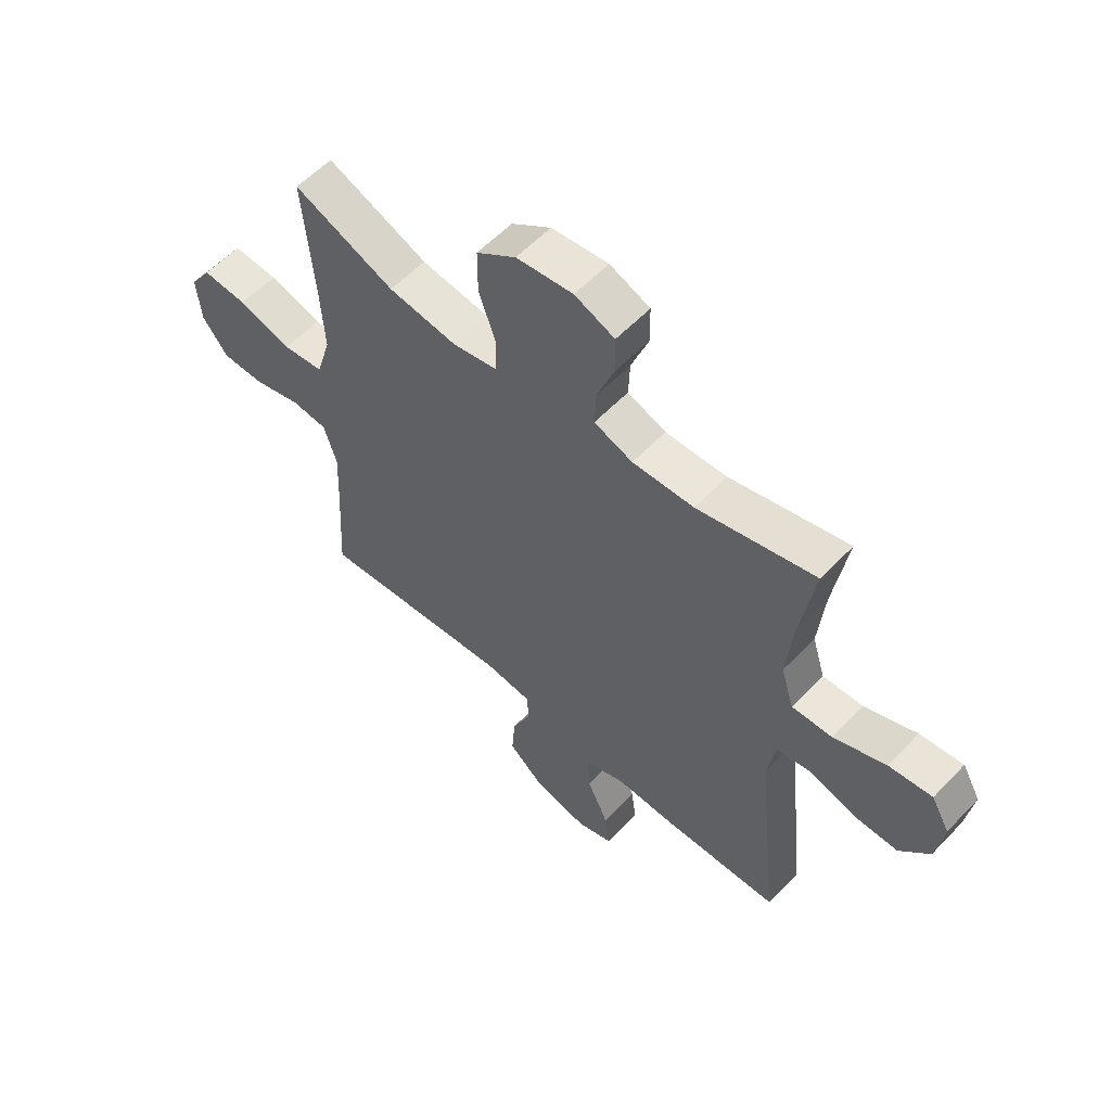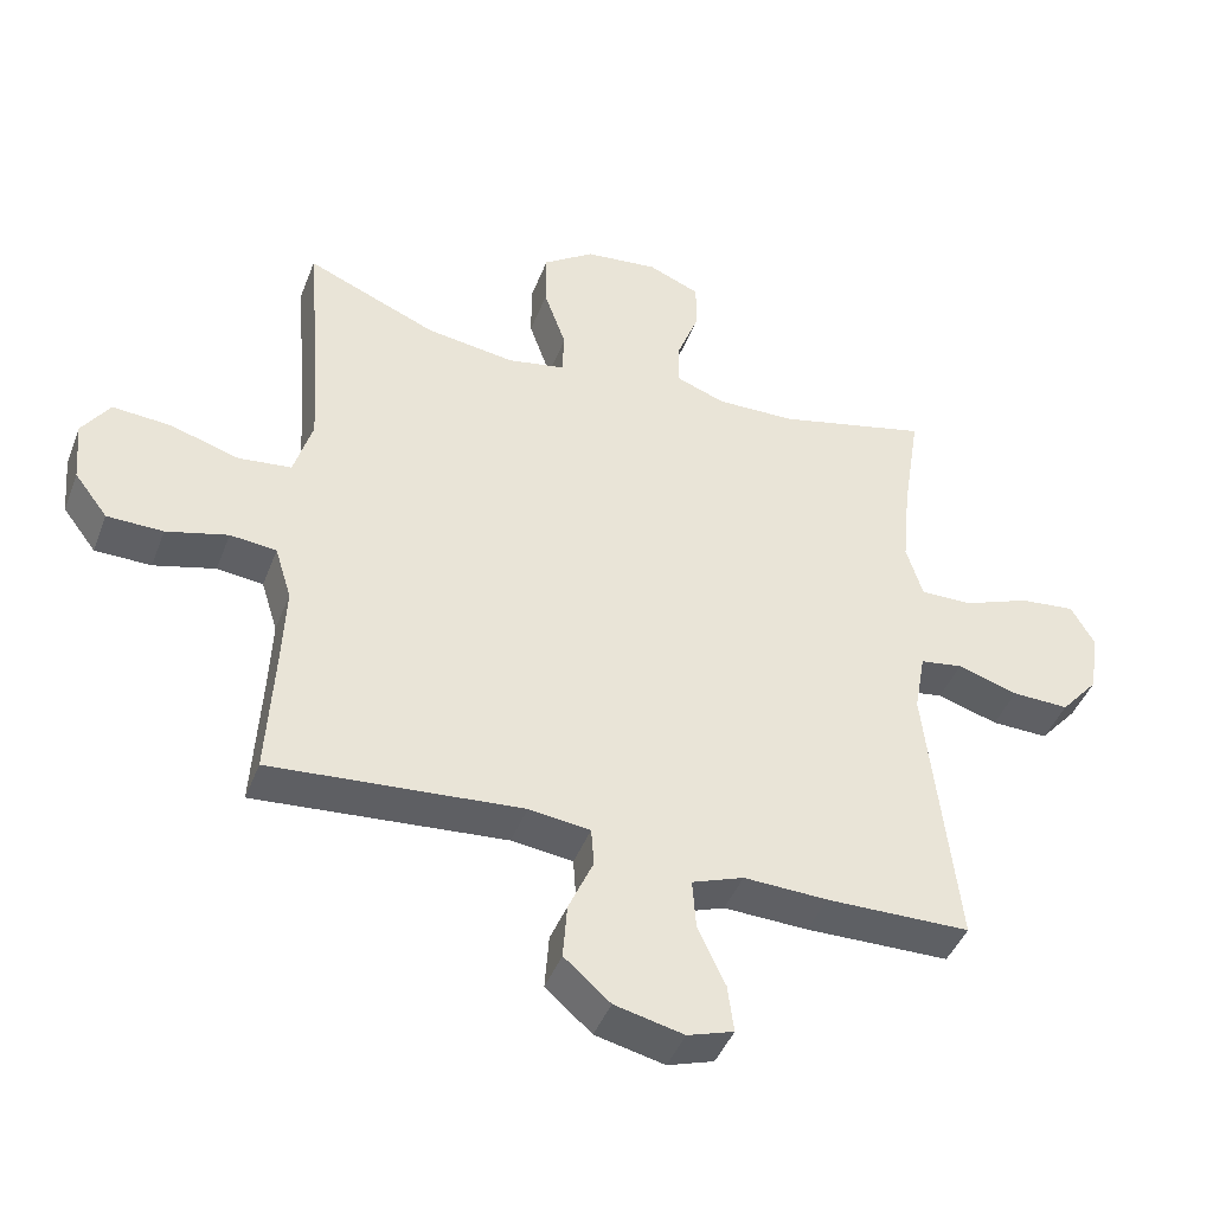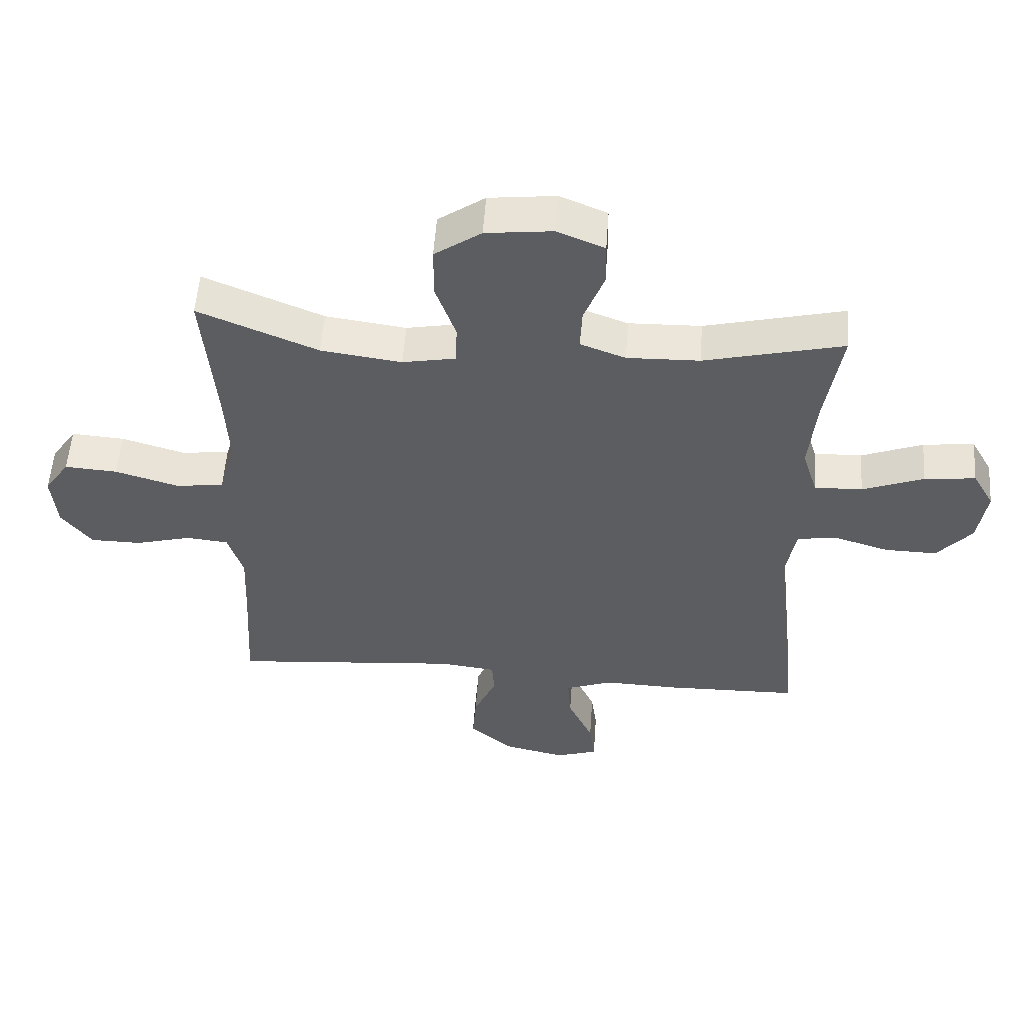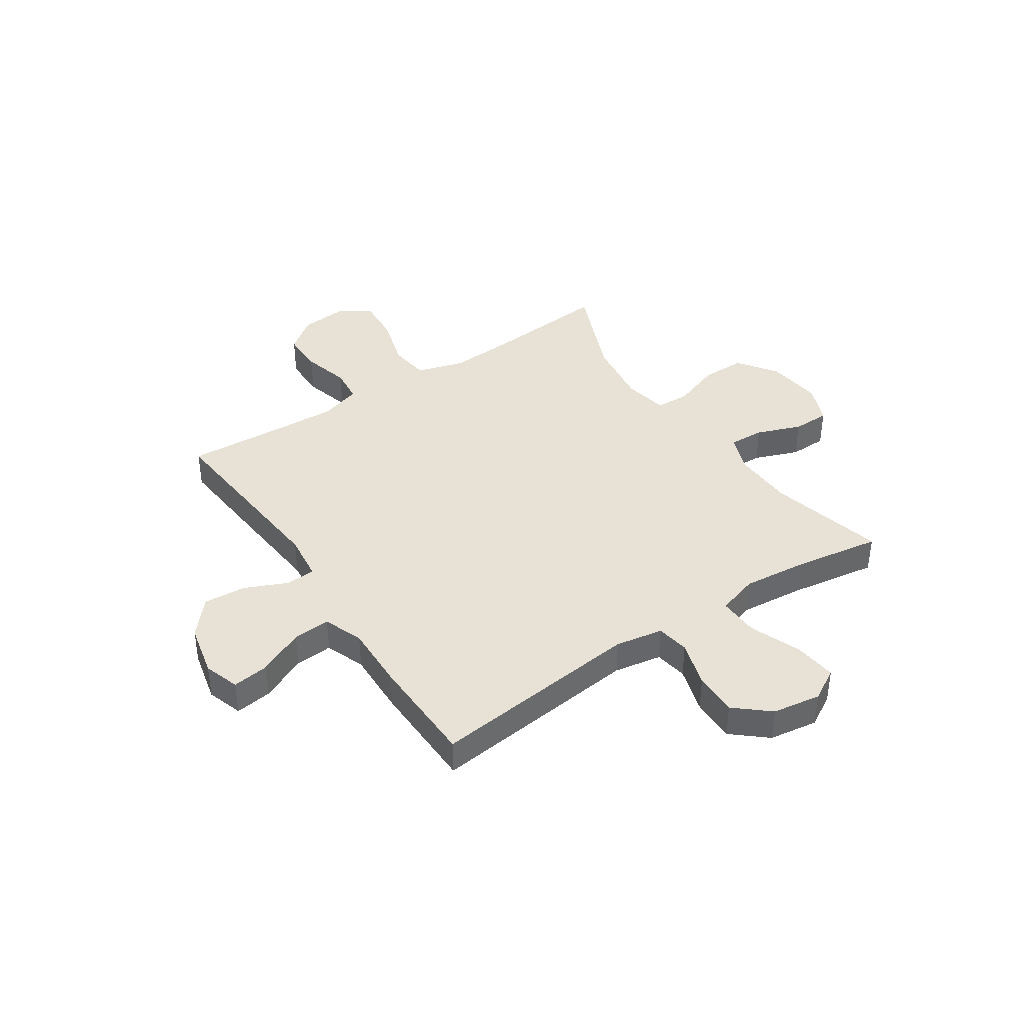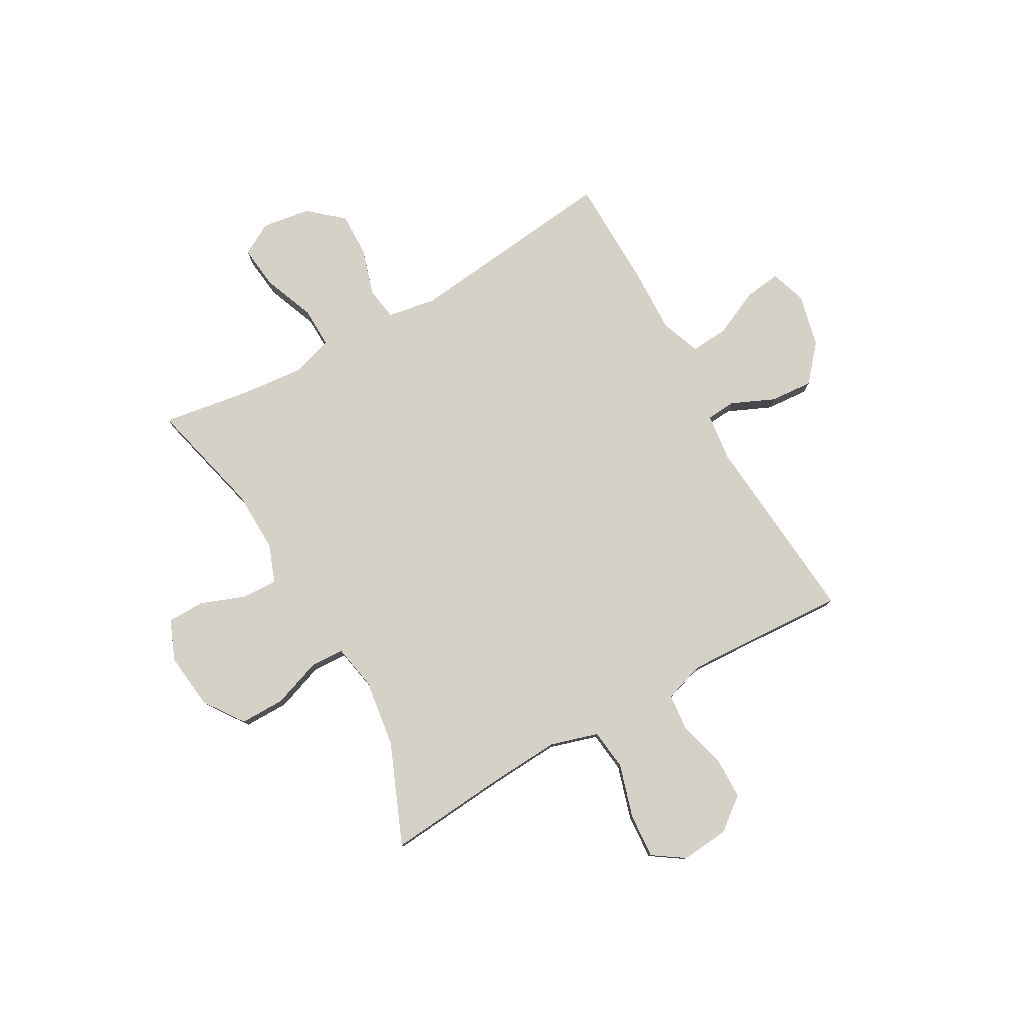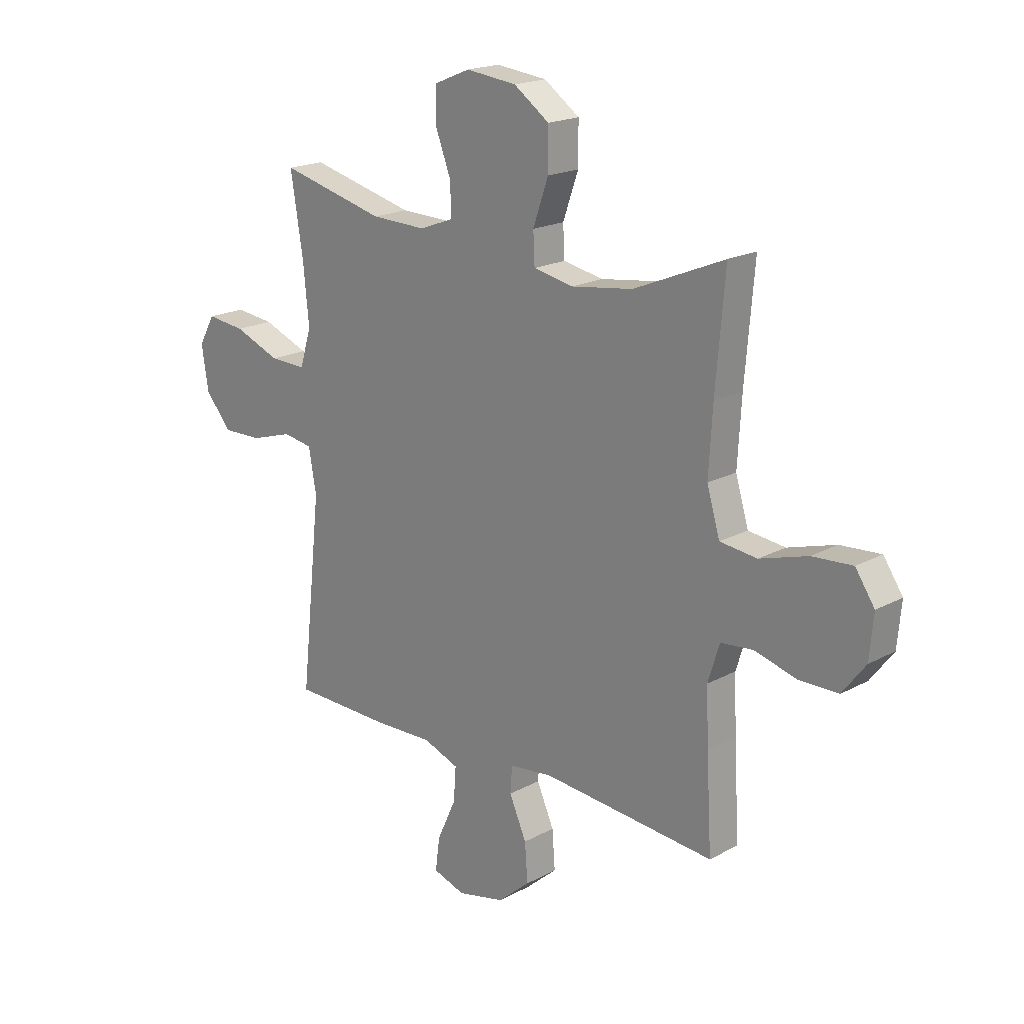
<metadata>
{"format":"obj","ext":"obj","renderer":"f3d","projection":"perspective","resolution":1024,"background":"white","views":[{"elev":57.3,"azim":-137.1,"up":"+Z"},{"elev":-43.7,"azim":159.7,"up":"+Z"},{"elev":54.1,"azim":-176.0,"up":"+Z"},{"elev":40.2,"azim":-123.8,"up":"+Y"},{"elev":79.0,"azim":60.5,"up":"+Y"},{"elev":19.1,"azim":44.5,"up":"+Z"}]}
</metadata>
<code>
v -0.5 0.07 0.5
v -0.28 0.07 0.446
v -0.165 0.07 0.443
v -0.093 0.07 0.47
v -0.096 0.07 0.537
v -0.128 0.07 0.621
v -0.127 0.07 0.691
v -0.052 0.07 0.722
v 0.054 0.07 0.71
v 0.128 0.07 0.658
v 0.128 0.07 0.574
v 0.096 0.07 0.483
v 0.099 0.07 0.419
v 0.183 0.07 0.403
v 0.311 0.07 0.421
v 0.5 0.07 0.5
v 0.481 0.07 0.276
v 0.473 0.07 0.141
v 0.5 0.07 0.051
v 0.577 0.07 0.042
v 0.677 0.07 0.072
v 0.761 0.07 0.078
v 0.801 0.07 0.019
v 0.793 0.07 -0.07
v 0.745 0.07 -0.133
v 0.664 0.07 -0.134
v 0.575 0.07 -0.11
v 0.508 0.07 -0.117
v 0.484 0.07 -0.194
v 0.489 0.07 -0.309
v 0.5 0.07 -0.5
v 0.137 0.07 -0.469
v 0.048 0.07 -0.48
v 0.044 0.07 -0.535
v 0.08 0.07 -0.616
v 0.086 0.07 -0.696
v 0.019 0.07 -0.754
v -0.081 0.07 -0.777
v -0.148 0.07 -0.755
v -0.139 0.07 -0.686
v -0.099 0.07 -0.599
v -0.094 0.07 -0.528
v -0.169 0.07 -0.5
v -0.291 0.07 -0.504
v -0.5 0.07 -0.5
v -0.456 0.07 -0.1
v -0.472 0.07 -0.01
v -0.534 0.07 0
v -0.622 0.07 -0.027
v -0.705 0.07 -0.029
v -0.76 0.07 0.035
v -0.774 0.07 0.126
v -0.74 0.07 0.186
v -0.659 0.07 0.177
v -0.562 0.07 0.139
v -0.486 0.07 0.137
v -0.462 0.07 0.215
v -0.474 0.07 0.337
v -0.5 0 0.5
v -0.28 0 0.446
v -0.165 0 0.443
v -0.093 0 0.47
v -0.096 0 0.537
v -0.128 0 0.621
v -0.127 0 0.691
v -0.052 0 0.722
v 0.054 0 0.71
v 0.128 0 0.658
v 0.128 0 0.574
v 0.096 0 0.483
v 0.099 0 0.419
v 0.183 0 0.403
v 0.311 0 0.421
v 0.5 0 0.5
v 0.481 0 0.276
v 0.473 0 0.141
v 0.5 0 0.051
v 0.577 0 0.042
v 0.677 0 0.072
v 0.761 0 0.078
v 0.801 0 0.019
v 0.793 0 -0.07
v 0.745 0 -0.133
v 0.664 0 -0.134
v 0.575 0 -0.11
v 0.508 0 -0.117
v 0.484 0 -0.194
v 0.489 0 -0.309
v 0.5 0 -0.5
v 0.137 0 -0.469
v 0.048 0 -0.48
v 0.044 0 -0.535
v 0.08 0 -0.616
v 0.086 0 -0.696
v 0.019 0 -0.754
v -0.081 0 -0.777
v -0.148 0 -0.755
v -0.139 0 -0.686
v -0.099 0 -0.599
v -0.094 0 -0.528
v -0.169 0 -0.5
v -0.291 0 -0.504
v -0.5 0 -0.5
v -0.456 0 -0.1
v -0.472 0 -0.01
v -0.534 0 0
v -0.622 0 -0.027
v -0.705 0 -0.029
v -0.76 0 0.035
v -0.774 0 0.126
v -0.74 0 0.186
v -0.659 0 0.177
v -0.562 0 0.139
v -0.486 0 0.137
v -0.462 0 0.215
v -0.474 0 0.337
f 53 54 55
f 52 53 55
f 51 52 55
f 50 51 55
f 49 50 55
f 48 49 55
f 47 48 55 56
f 46 47 56 57
f 43 44 45 46
f 42 43 46 57
f 39 40 41
f 38 39 41
f 37 38 41
f 36 37 41
f 35 36 41
f 34 35 41
f 33 34 41 42
f 30 31 32
f 29 30 32 33
f 42 57 58
f 33 42 58
f 29 33 58
f 28 29 58
f 25 26 27
f 24 25 27
f 23 24 27
f 22 23 27
f 21 22 27
f 20 21 27
f 15 16 17
f 14 15 17 18
f 13 14 18 19
f 10 11 12
f 9 10 12
f 8 9 12
f 7 8 12
f 6 7 12
f 5 6 12
f 4 5 12 13
f 3 4 13 19
f 58 1 2
f 28 58 2
f 27 28 2
f 19 20 27
f 2 3 19 27
f 113 112 111
f 113 111 110
f 113 110 109
f 113 109 108
f 113 108 107
f 113 107 106
f 114 113 106 105
f 115 114 105 104
f 104 103 102 101
f 115 104 101 100
f 99 98 97
f 99 97 96
f 99 96 95
f 99 95 94
f 99 94 93
f 99 93 92
f 100 99 92 91
f 90 89 88
f 91 90 88 87
f 116 115 100
f 116 100 91
f 116 91 87
f 116 87 86
f 85 84 83
f 85 83 82
f 85 82 81
f 85 81 80
f 85 80 79
f 85 79 78
f 75 74 73
f 76 75 73 72
f 77 76 72 71
f 70 69 68
f 70 68 67
f 70 67 66
f 70 66 65
f 70 65 64
f 70 64 63
f 71 70 63 62
f 77 71 62 61
f 60 59 116
f 60 116 86
f 60 86 85
f 85 78 77
f 85 77 61 60
f 1 59 60 2
f 2 60 61 3
f 3 61 62 4
f 4 62 63 5
f 5 63 64 6
f 6 64 65 7
f 7 65 66 8
f 8 66 67 9
f 9 67 68 10
f 10 68 69 11
f 11 69 70 12
f 12 70 71 13
f 13 71 72 14
f 14 72 73 15
f 15 73 74 16
f 16 74 75 17
f 17 75 76 18
f 18 76 77 19
f 19 77 78 20
f 20 78 79 21
f 21 79 80 22
f 22 80 81 23
f 23 81 82 24
f 24 82 83 25
f 25 83 84 26
f 26 84 85 27
f 27 85 86 28
f 28 86 87 29
f 29 87 88 30
f 30 88 89 31
f 31 89 90 32
f 32 90 91 33
f 33 91 92 34
f 34 92 93 35
f 35 93 94 36
f 36 94 95 37
f 37 95 96 38
f 38 96 97 39
f 39 97 98 40
f 40 98 99 41
f 41 99 100 42
f 42 100 101 43
f 43 101 102 44
f 44 102 103 45
f 45 103 104 46
f 46 104 105 47
f 47 105 106 48
f 48 106 107 49
f 49 107 108 50
f 50 108 109 51
f 51 109 110 52
f 52 110 111 53
f 53 111 112 54
f 54 112 113 55
f 55 113 114 56
f 56 114 115 57
f 57 115 116 58
f 58 116 59 1

</code>
